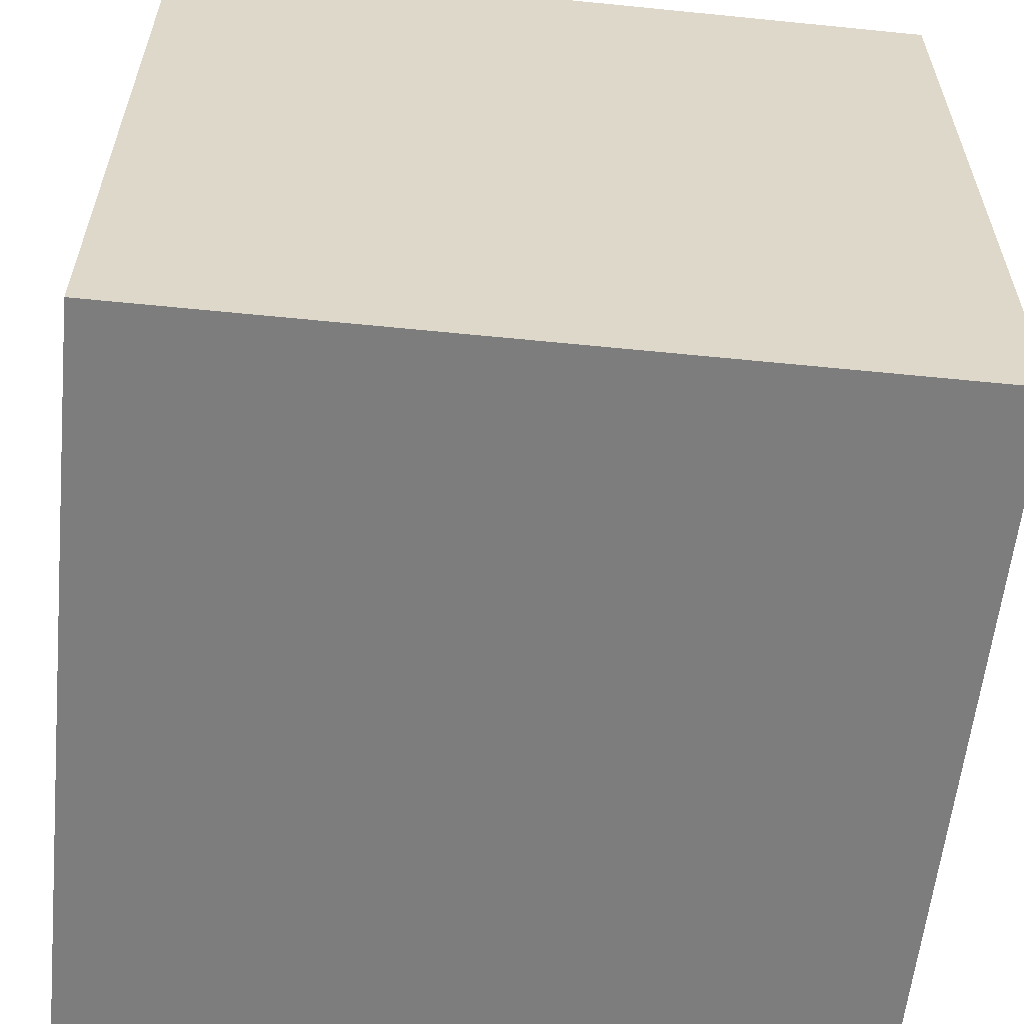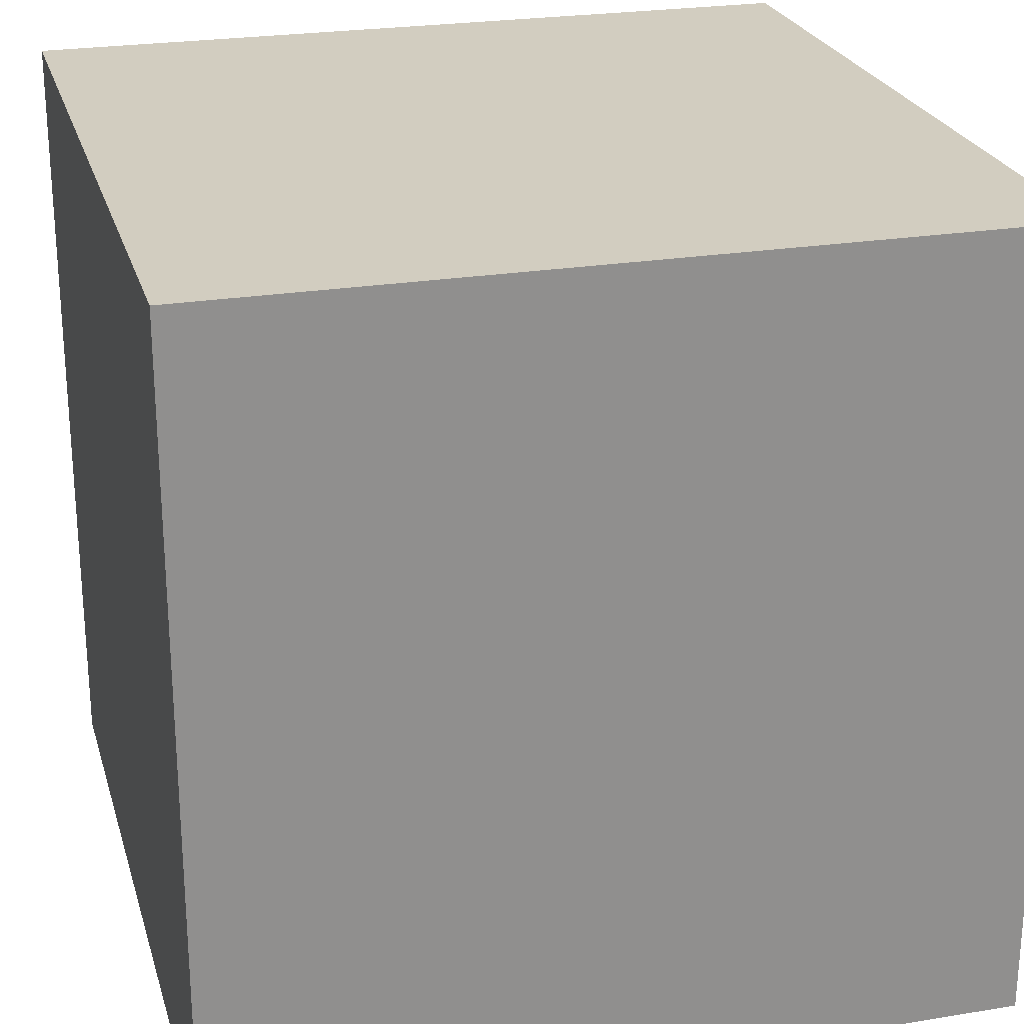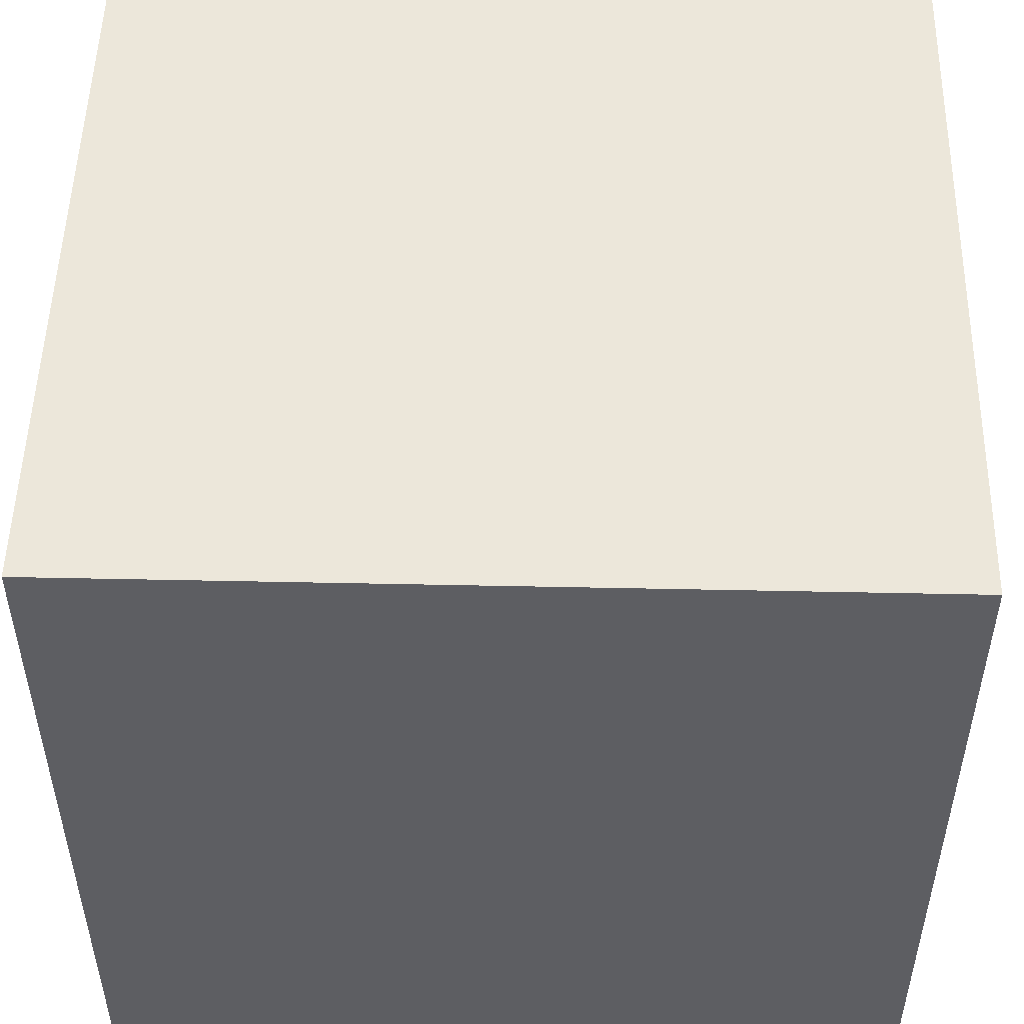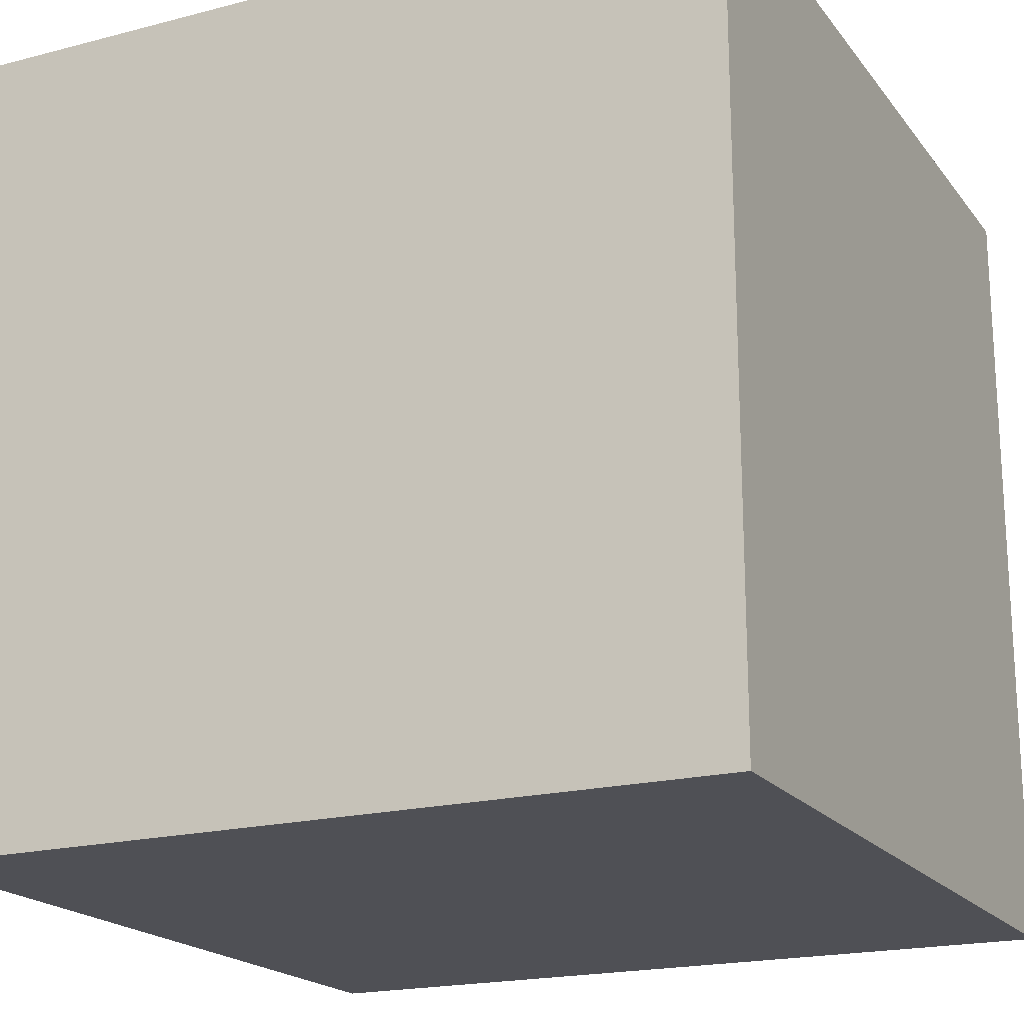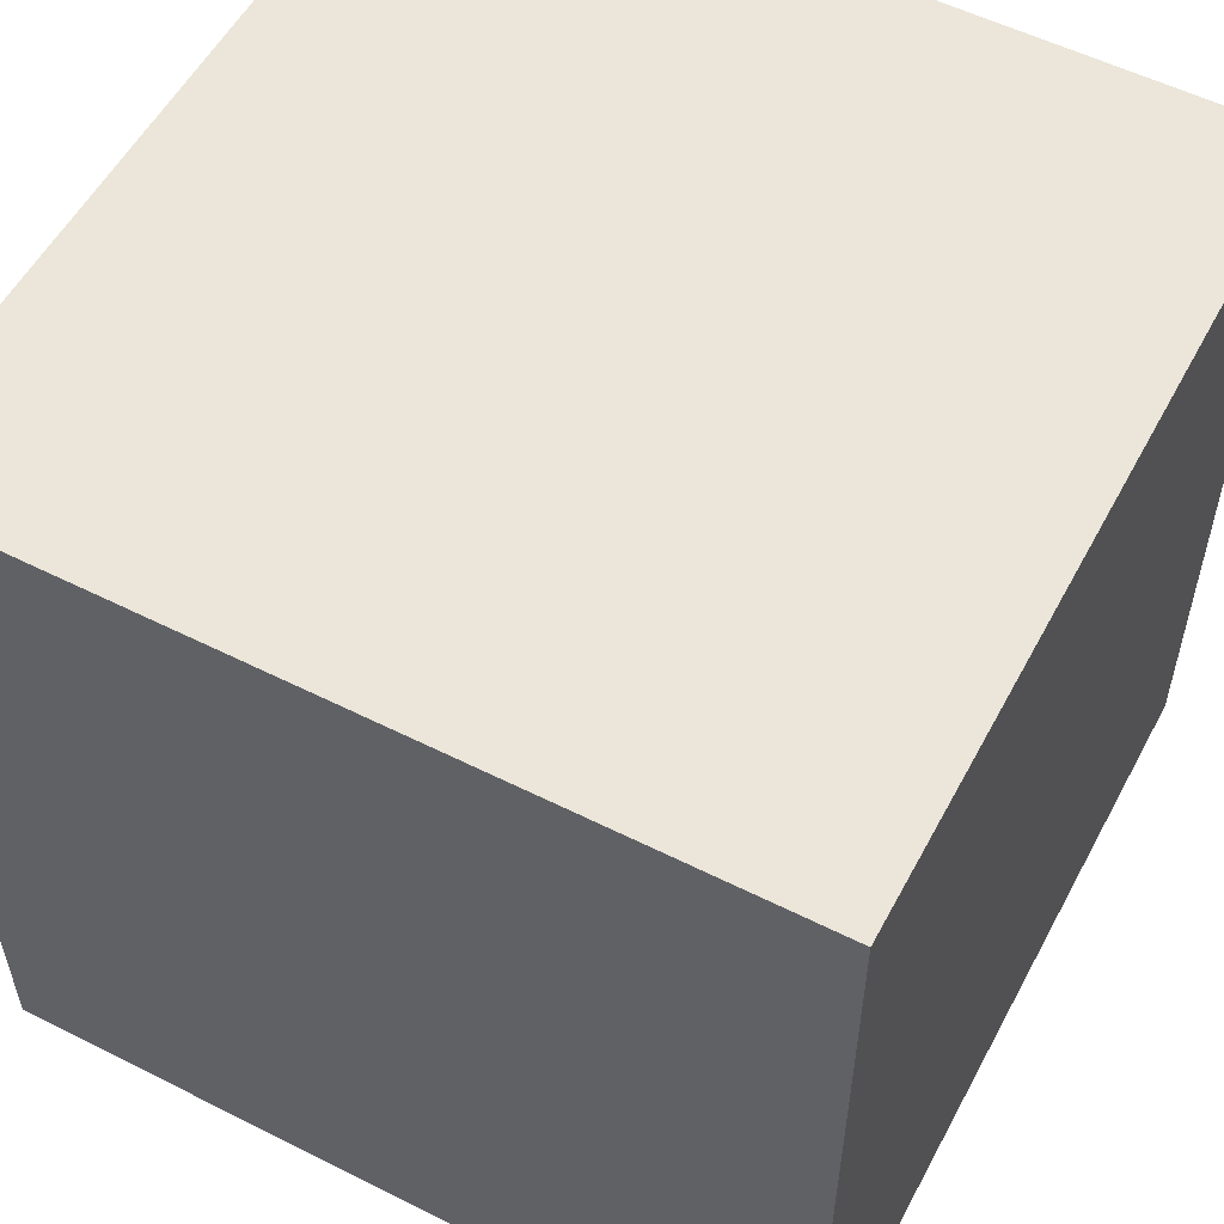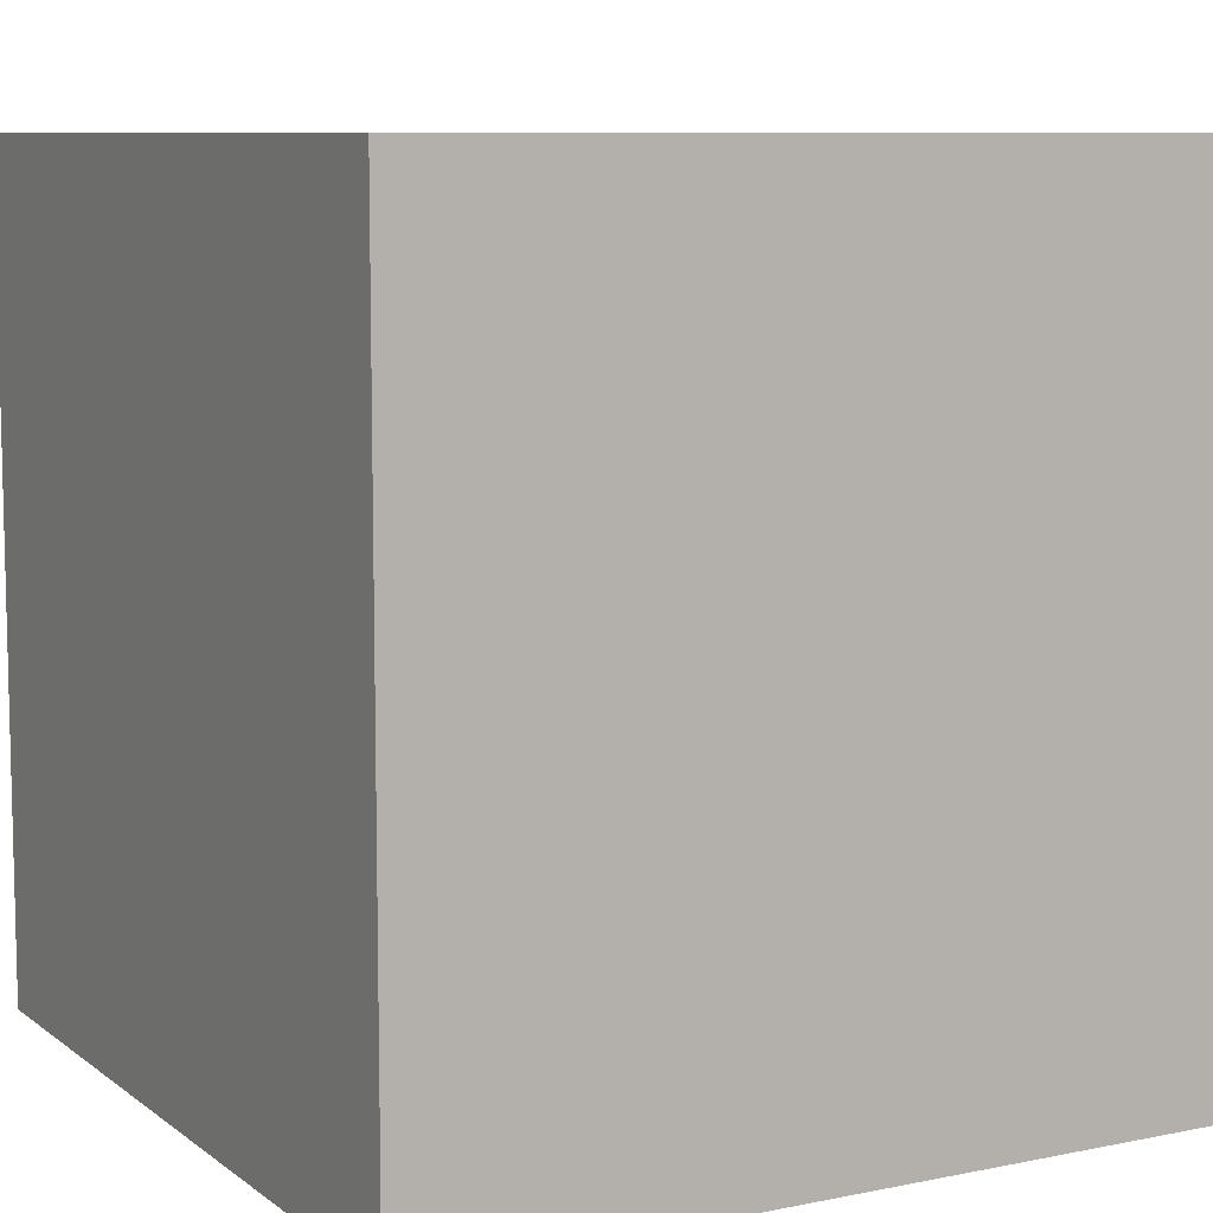
<metadata>
{"format":"obj","ext":"obj","renderer":"f3d","projection":"perspective","resolution":1024,"background":"white","views":[{"elev":-59.1,"azim":174.1,"up":"+Z"},{"elev":24.5,"azim":74.9,"up":"+Y"},{"elev":51.0,"azim":-88.7,"up":"+Z"},{"elev":-19.4,"azim":-64.0,"up":"+Z"},{"elev":55.2,"azim":117.9,"up":"+Y"},{"elev":8.6,"azim":-28.8,"up":"+Z"}]}
</metadata>
<code>
v 0.08794 0 -0.2251
v 0.08794 10 -0.2251
v 10.09 0 -0.2251
v 10.09 10 -0.2251
v 10.09 0 -0.2251
v 10.09 10 -0.2251
v 10.09 0 -10.23
v 10.09 10 -10.23
v 10.09 0 -10.23
v 10.09 10 -10.23
v 0.08794 0 -10.23
v 0.08794 10 -10.23
v 0.08794 0 -10.23
v 0.08794 10 -10.23
v 0.08794 0 -0.2251
v 0.08794 10 -0.2251
v 0.08794 0 -0.2251
v 10.09 0 -0.2251
v 10.09 0 -10.23
v 0.08794 0 -10.23
v 0.08794 10 -0.2251
v 10.09 10 -0.2251
v 10.09 10 -10.23
v 0.08794 10 -10.23
f 1 3 4 2
f 5 7 8 6
f 9 11 12 10
f 13 15 16 14
f 18 17 20
f 20 19 18
f 22 24 21
f 24 22 23

</code>
